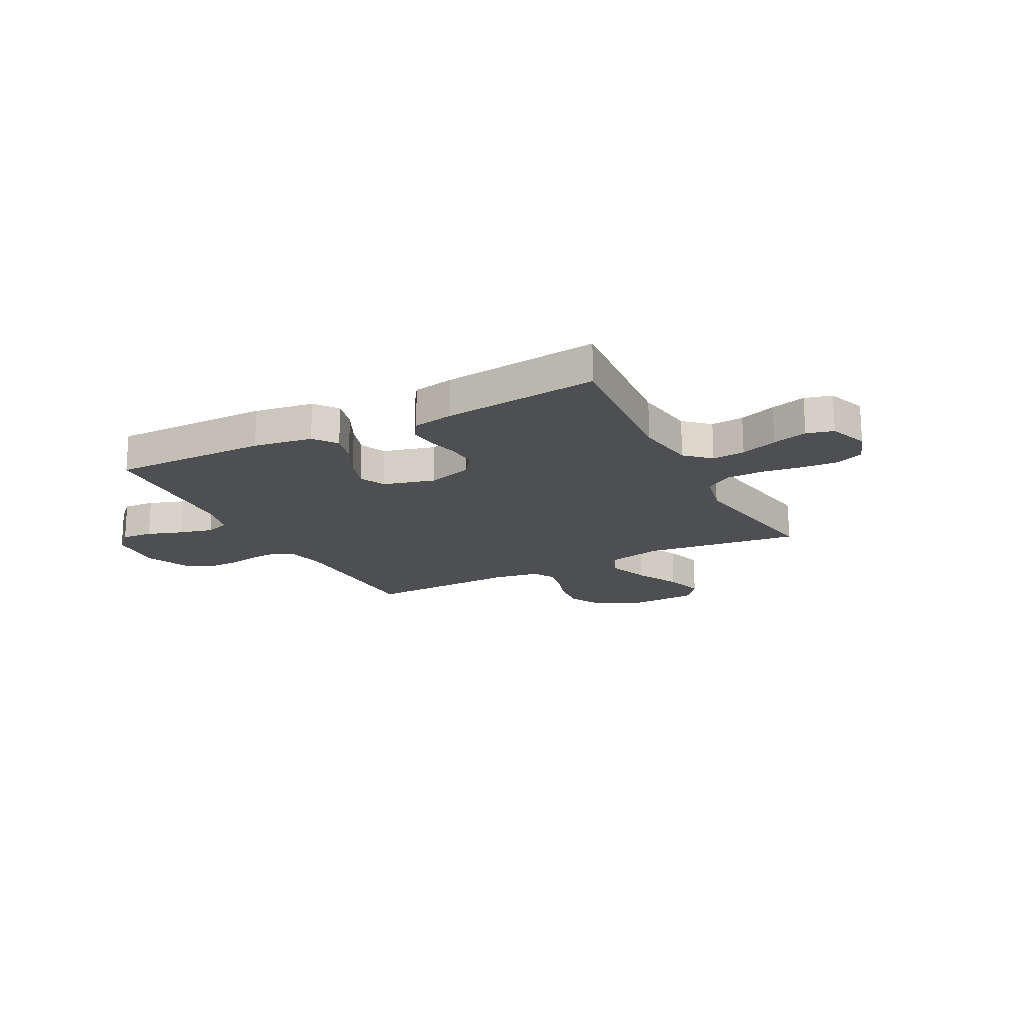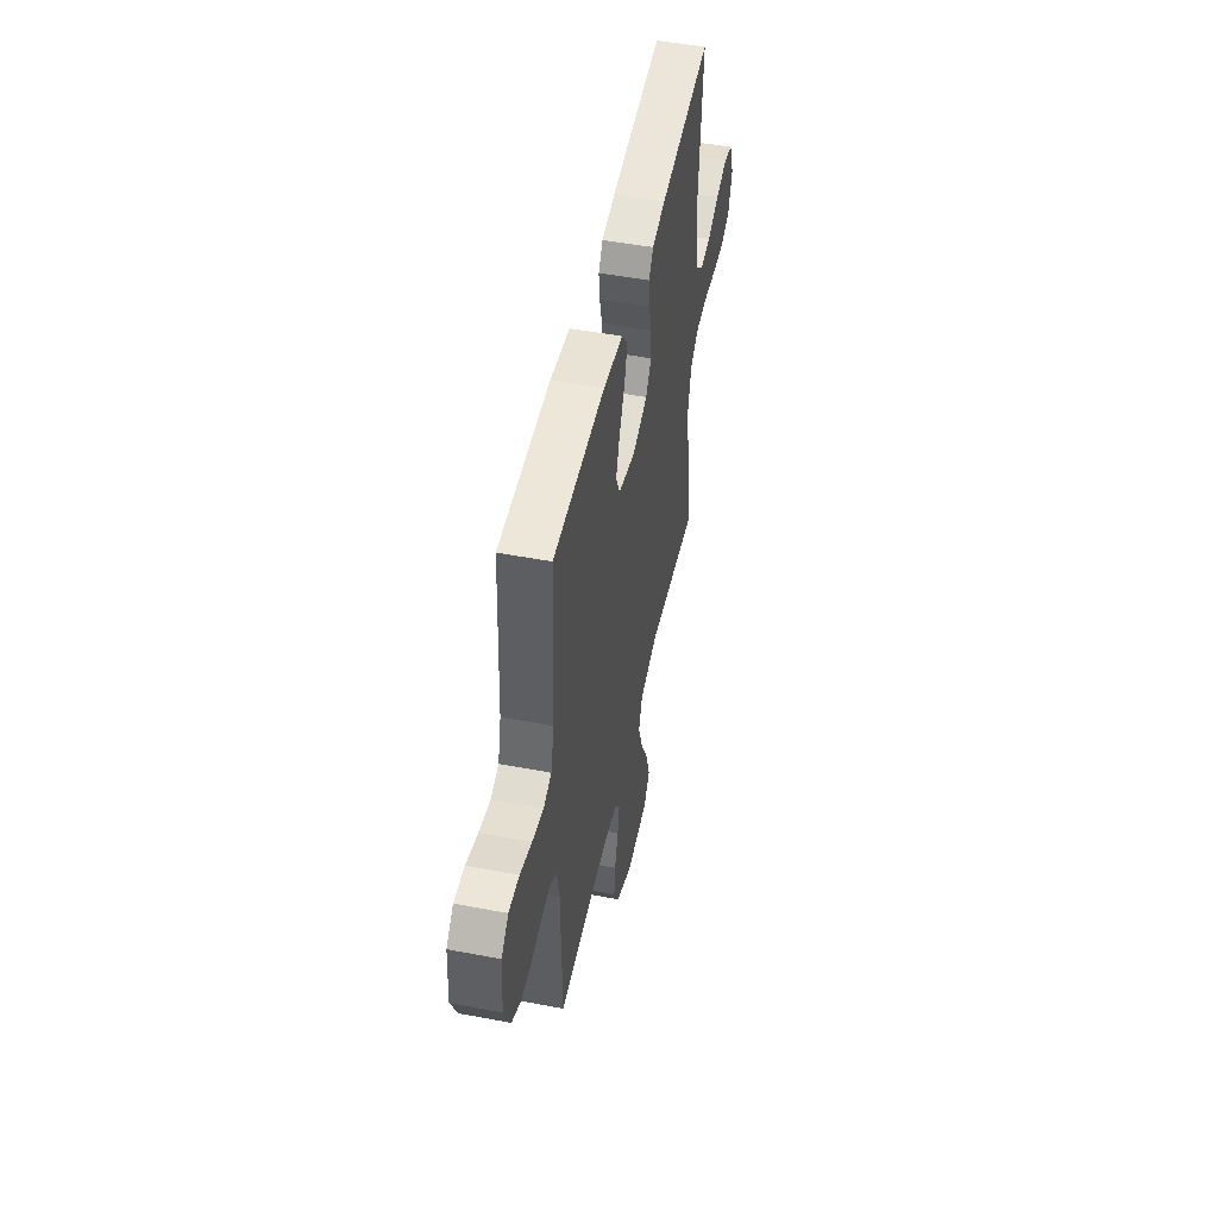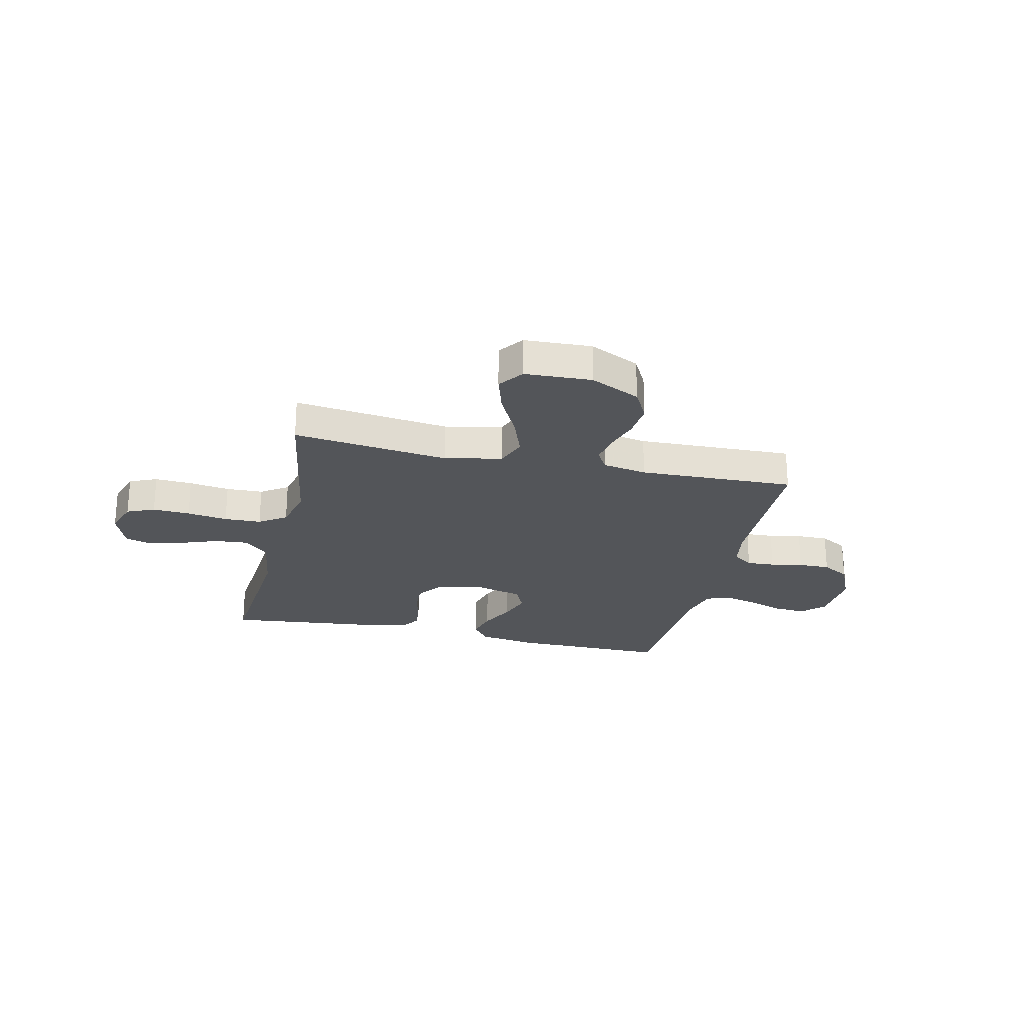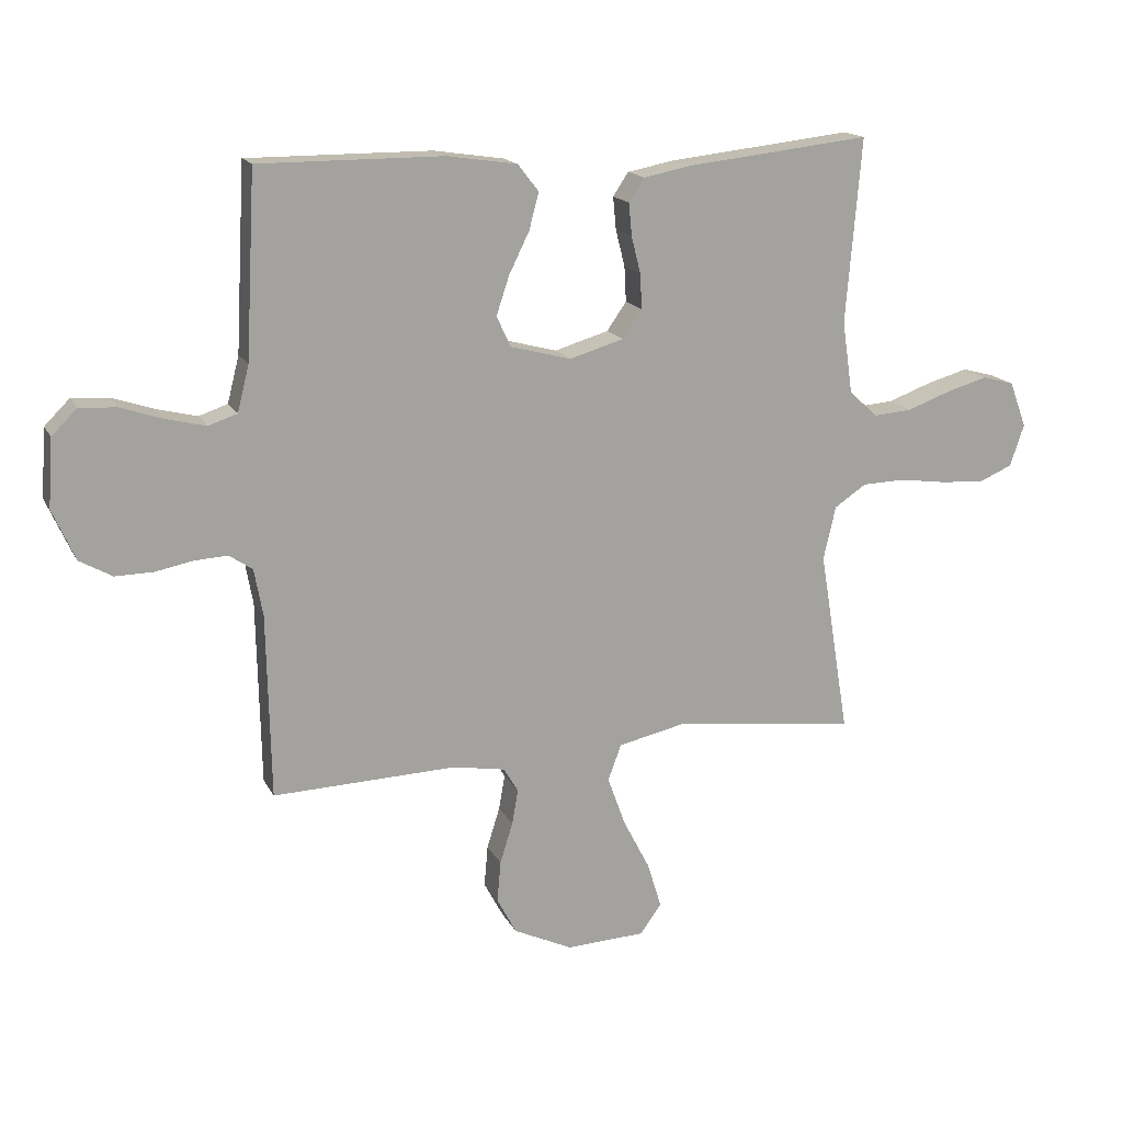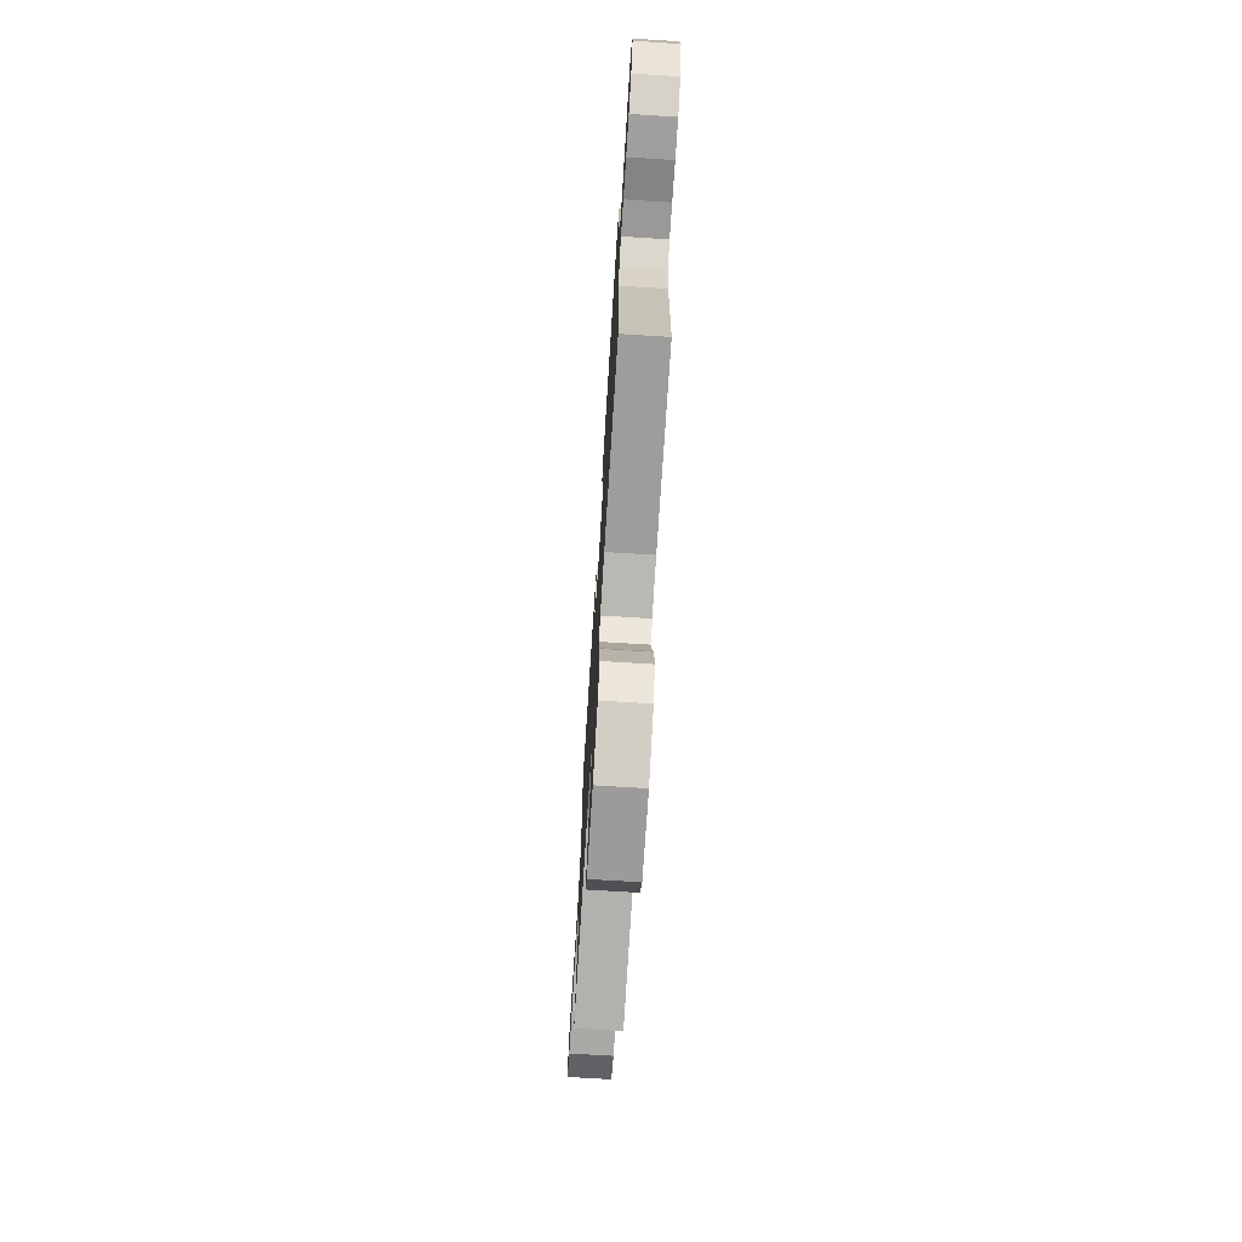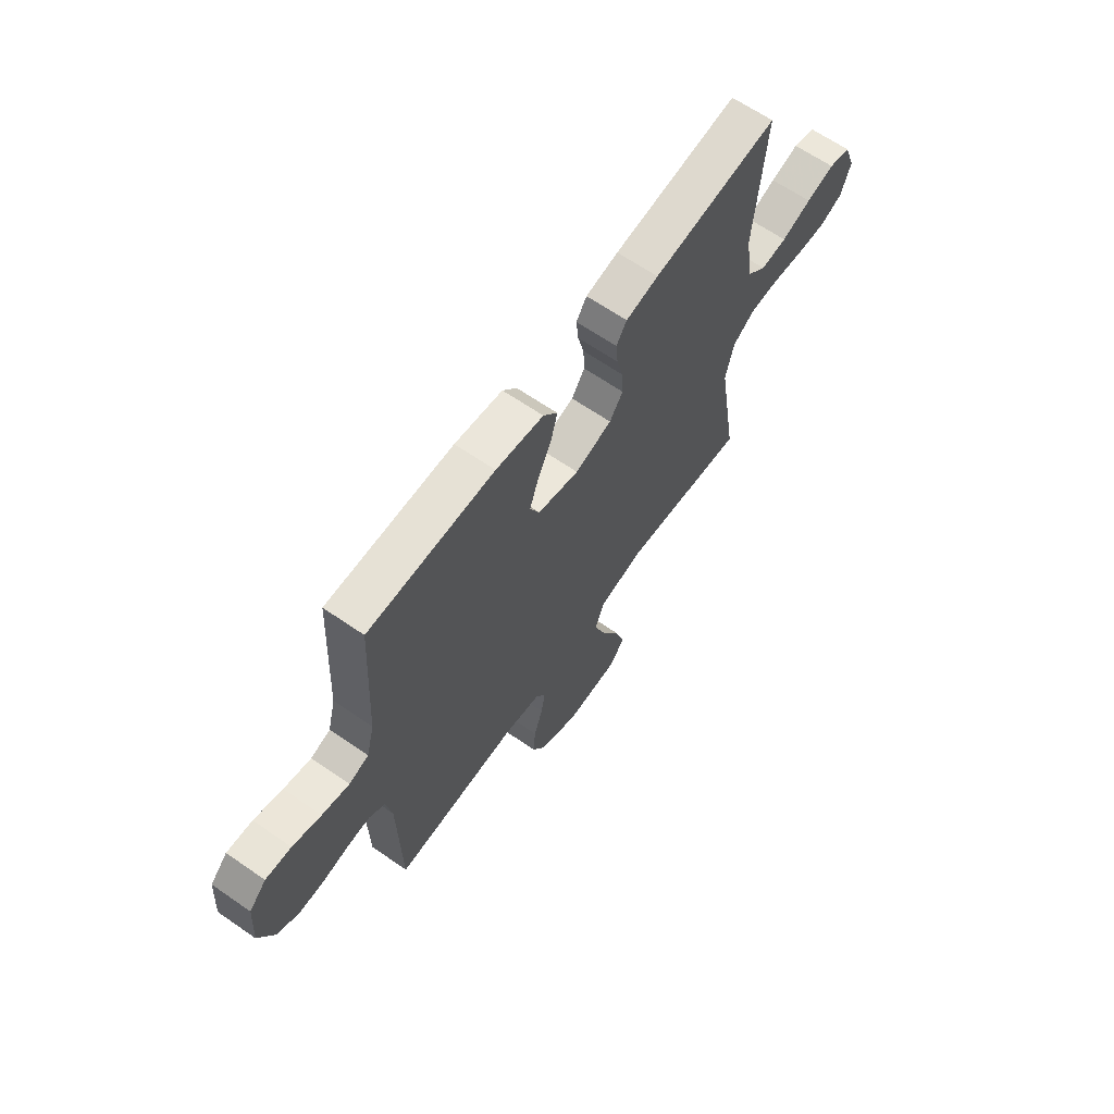
<metadata>
{"format":"obj","ext":"obj","renderer":"f3d","projection":"perspective","resolution":1024,"background":"white","views":[{"elev":-18.2,"azim":27.3,"up":"+Y"},{"elev":49.7,"azim":-78.2,"up":"+Z"},{"elev":-24.5,"azim":167.1,"up":"+Y"},{"elev":16.3,"azim":-19.5,"up":"+Z"},{"elev":-72.3,"azim":-93.6,"up":"+Z"},{"elev":64.9,"azim":-55.2,"up":"+Z"}]}
</metadata>
<code>
v -0.5 0.07 -0.5
v -0.506 0.07 -0.2
v -0.52 0.07 -0.123
v -0.558 0.07 -0.097
v -0.612 0.07 -0.1
v -0.674 0.07 -0.112
v -0.735 0.07 -0.113
v -0.788 0.07 -0.083
v -0.825 0.07 0
v -0.817 0.07 0.111
v -0.776 0.07 0.152
v -0.715 0.07 0.148
v -0.647 0.07 0.125
v -0.582 0.07 0.109
v -0.535 0.07 0.125
v -0.516 0.07 0.2
v -0.5 0.07 0.5
v -0.2 0.07 0.499
v -0.086 0.07 0.482
v -0.052 0.07 0.438
v -0.068 0.07 0.378
v -0.101 0.07 0.311
v -0.122 0.07 0.248
v -0.099 0.07 0.198
v 0 0.07 0.172
v 0.088 0.07 0.198
v 0.12 0.07 0.244
v 0.117 0.07 0.301
v 0.102 0.07 0.361
v 0.097 0.07 0.414
v 0.122 0.07 0.452
v 0.2 0.07 0.467
v 0.5 0.07 0.5
v 0.475 0.07 0.2
v 0.492 0.07 0.082
v 0.539 0.07 0.039
v 0.602 0.07 0.044
v 0.673 0.07 0.07
v 0.74 0.07 0.089
v 0.792 0.07 0.075
v 0.82 0.07 0
v 0.797 0.07 -0.068
v 0.744 0.07 -0.091
v 0.672 0.07 -0.087
v 0.594 0.07 -0.076
v 0.523 0.07 -0.078
v 0.471 0.07 -0.113
v 0.451 0.07 -0.2
v 0.5 0.07 -0.5
v 0.2 0.07 -0.464
v 0.09 0.07 -0.488
v 0.068 0.07 -0.547
v 0.097 0.07 -0.627
v 0.141 0.07 -0.712
v 0.164 0.07 -0.787
v 0.129 0.07 -0.835
v 0 0.07 -0.841
v -0.096 0.07 -0.796
v -0.128 0.07 -0.736
v -0.122 0.07 -0.669
v -0.101 0.07 -0.602
v -0.091 0.07 -0.545
v -0.115 0.07 -0.505
v -0.2 0.07 -0.49
v -0.5 0 -0.5
v -0.506 0 -0.2
v -0.52 0 -0.123
v -0.558 0 -0.097
v -0.612 0 -0.1
v -0.674 0 -0.112
v -0.735 0 -0.113
v -0.788 0 -0.083
v -0.825 0 0
v -0.817 0 0.111
v -0.776 0 0.152
v -0.715 0 0.148
v -0.647 0 0.125
v -0.582 0 0.109
v -0.535 0 0.125
v -0.516 0 0.2
v -0.5 0 0.5
v -0.2 0 0.499
v -0.086 0 0.482
v -0.052 0 0.438
v -0.068 0 0.378
v -0.101 0 0.311
v -0.122 0 0.248
v -0.099 0 0.198
v 0 0 0.172
v 0.088 0 0.198
v 0.12 0 0.244
v 0.117 0 0.301
v 0.102 0 0.361
v 0.097 0 0.414
v 0.122 0 0.452
v 0.2 0 0.467
v 0.5 0 0.5
v 0.475 0 0.2
v 0.492 0 0.082
v 0.539 0 0.039
v 0.602 0 0.044
v 0.673 0 0.07
v 0.74 0 0.089
v 0.792 0 0.075
v 0.82 0 0
v 0.797 0 -0.068
v 0.744 0 -0.091
v 0.672 0 -0.087
v 0.594 0 -0.076
v 0.523 0 -0.078
v 0.471 0 -0.113
v 0.451 0 -0.2
v 0.5 0 -0.5
v 0.2 0 -0.464
v 0.09 0 -0.488
v 0.068 0 -0.547
v 0.097 0 -0.627
v 0.141 0 -0.712
v 0.164 0 -0.787
v 0.129 0 -0.835
v 0 0 -0.841
v -0.096 0 -0.796
v -0.128 0 -0.736
v -0.122 0 -0.669
v -0.101 0 -0.602
v -0.091 0 -0.545
v -0.115 0 -0.505
v -0.2 0 -0.49
f 59 60 61
f 58 59 61
f 57 58 61
f 56 57 61
f 55 56 61
f 54 55 61
f 53 54 61
f 52 53 61 62
f 51 52 62 63
f 48 49 50
f 51 63 64
f 50 51 64
f 48 50 64
f 47 48 64
f 43 44 45
f 42 43 45
f 41 42 45
f 40 41 45
f 39 40 45
f 38 39 45
f 37 38 45
f 36 37 45 46
f 64 1 2
f 47 64 2
f 46 47 2
f 36 46 2
f 35 36 2
f 32 33 34
f 31 32 34
f 30 31 34
f 29 30 34
f 28 29 34
f 20 21 22
f 19 20 22
f 18 19 22
f 17 18 22
f 16 17 22
f 15 16 22 23
f 14 15 23 24
f 11 12 13
f 10 11 13
f 9 10 13
f 8 9 13
f 7 8 13
f 6 7 13
f 5 6 13
f 4 5 13 14
f 14 24 25
f 4 14 25
f 3 4 25
f 27 28 34 35
f 26 27 35
f 25 26 35
f 3 25 35
f 2 3 35
f 125 124 123
f 125 123 122
f 125 122 121
f 125 121 120
f 125 120 119
f 125 119 118
f 125 118 117
f 126 125 117 116
f 127 126 116 115
f 114 113 112
f 128 127 115
f 128 115 114
f 128 114 112
f 128 112 111
f 109 108 107
f 109 107 106
f 109 106 105
f 109 105 104
f 109 104 103
f 109 103 102
f 109 102 101
f 110 109 101 100
f 66 65 128
f 66 128 111
f 66 111 110
f 66 110 100
f 66 100 99
f 98 97 96
f 98 96 95
f 98 95 94
f 98 94 93
f 98 93 92
f 86 85 84
f 86 84 83
f 86 83 82
f 86 82 81
f 86 81 80
f 87 86 80 79
f 88 87 79 78
f 77 76 75
f 77 75 74
f 77 74 73
f 77 73 72
f 77 72 71
f 77 71 70
f 77 70 69
f 78 77 69 68
f 89 88 78
f 89 78 68
f 89 68 67
f 99 98 92 91
f 99 91 90
f 99 90 89
f 99 89 67
f 99 67 66
f 1 65 66 2
f 2 66 67 3
f 3 67 68 4
f 4 68 69 5
f 5 69 70 6
f 6 70 71 7
f 7 71 72 8
f 8 72 73 9
f 9 73 74 10
f 10 74 75 11
f 11 75 76 12
f 12 76 77 13
f 13 77 78 14
f 14 78 79 15
f 15 79 80 16
f 16 80 81 17
f 17 81 82 18
f 18 82 83 19
f 19 83 84 20
f 20 84 85 21
f 21 85 86 22
f 22 86 87 23
f 23 87 88 24
f 24 88 89 25
f 25 89 90 26
f 26 90 91 27
f 27 91 92 28
f 28 92 93 29
f 29 93 94 30
f 30 94 95 31
f 31 95 96 32
f 32 96 97 33
f 33 97 98 34
f 34 98 99 35
f 35 99 100 36
f 36 100 101 37
f 37 101 102 38
f 38 102 103 39
f 39 103 104 40
f 40 104 105 41
f 41 105 106 42
f 42 106 107 43
f 43 107 108 44
f 44 108 109 45
f 45 109 110 46
f 46 110 111 47
f 47 111 112 48
f 48 112 113 49
f 49 113 114 50
f 50 114 115 51
f 51 115 116 52
f 52 116 117 53
f 53 117 118 54
f 54 118 119 55
f 55 119 120 56
f 56 120 121 57
f 57 121 122 58
f 58 122 123 59
f 59 123 124 60
f 60 124 125 61
f 61 125 126 62
f 62 126 127 63
f 63 127 128 64
f 64 128 65 1

</code>
